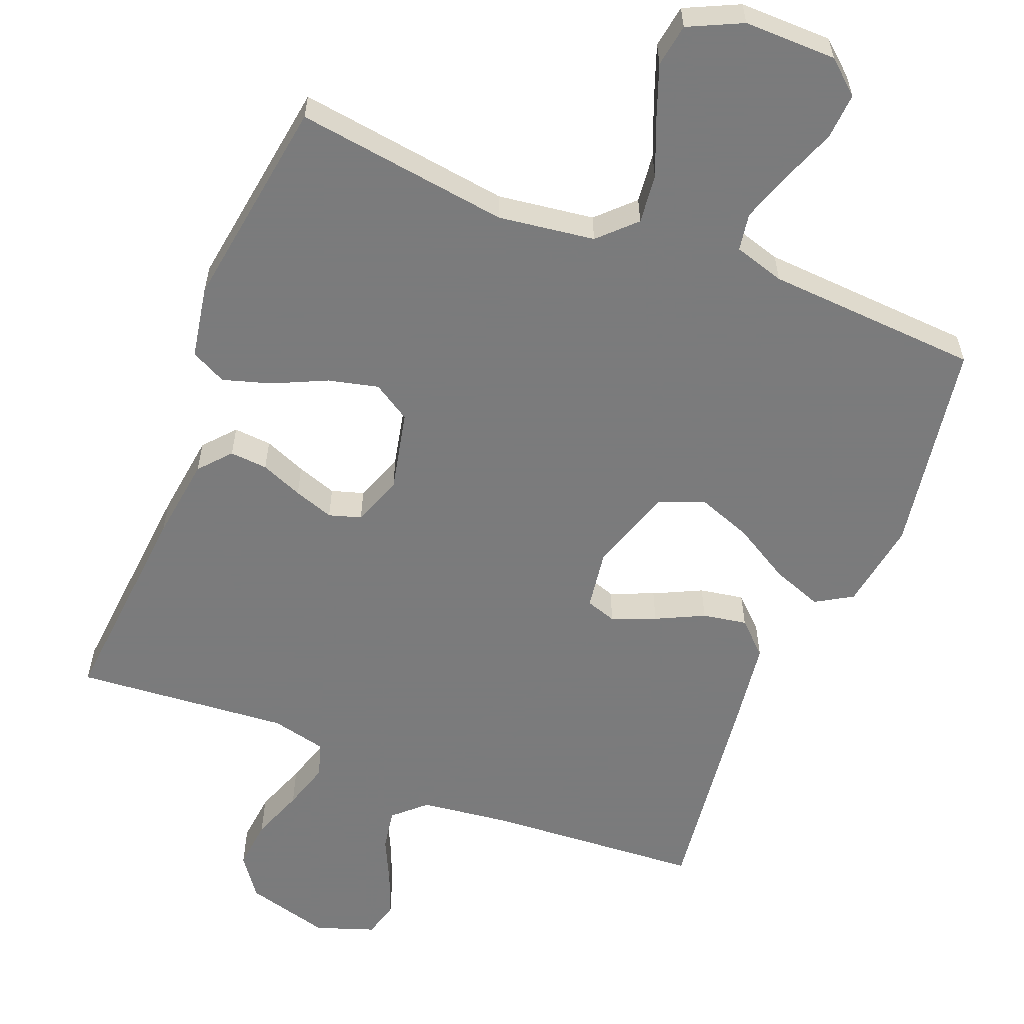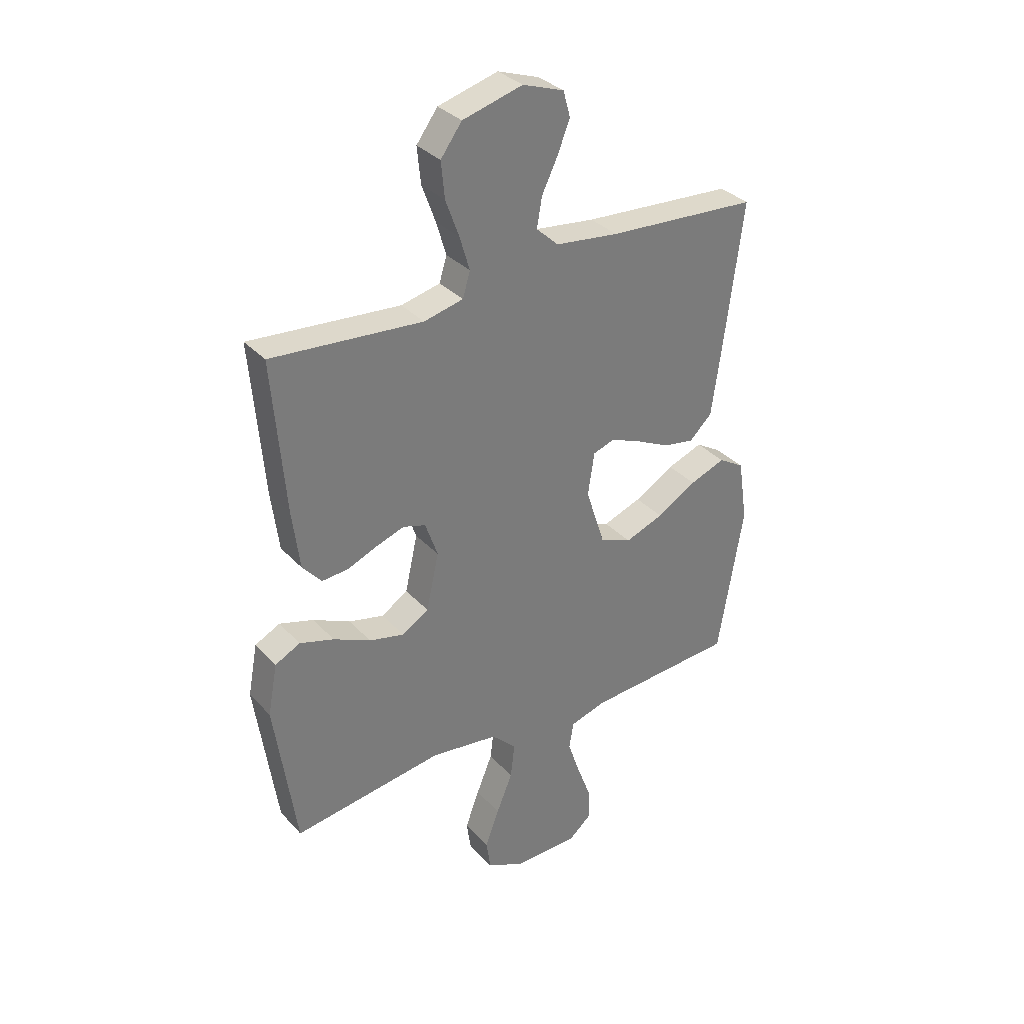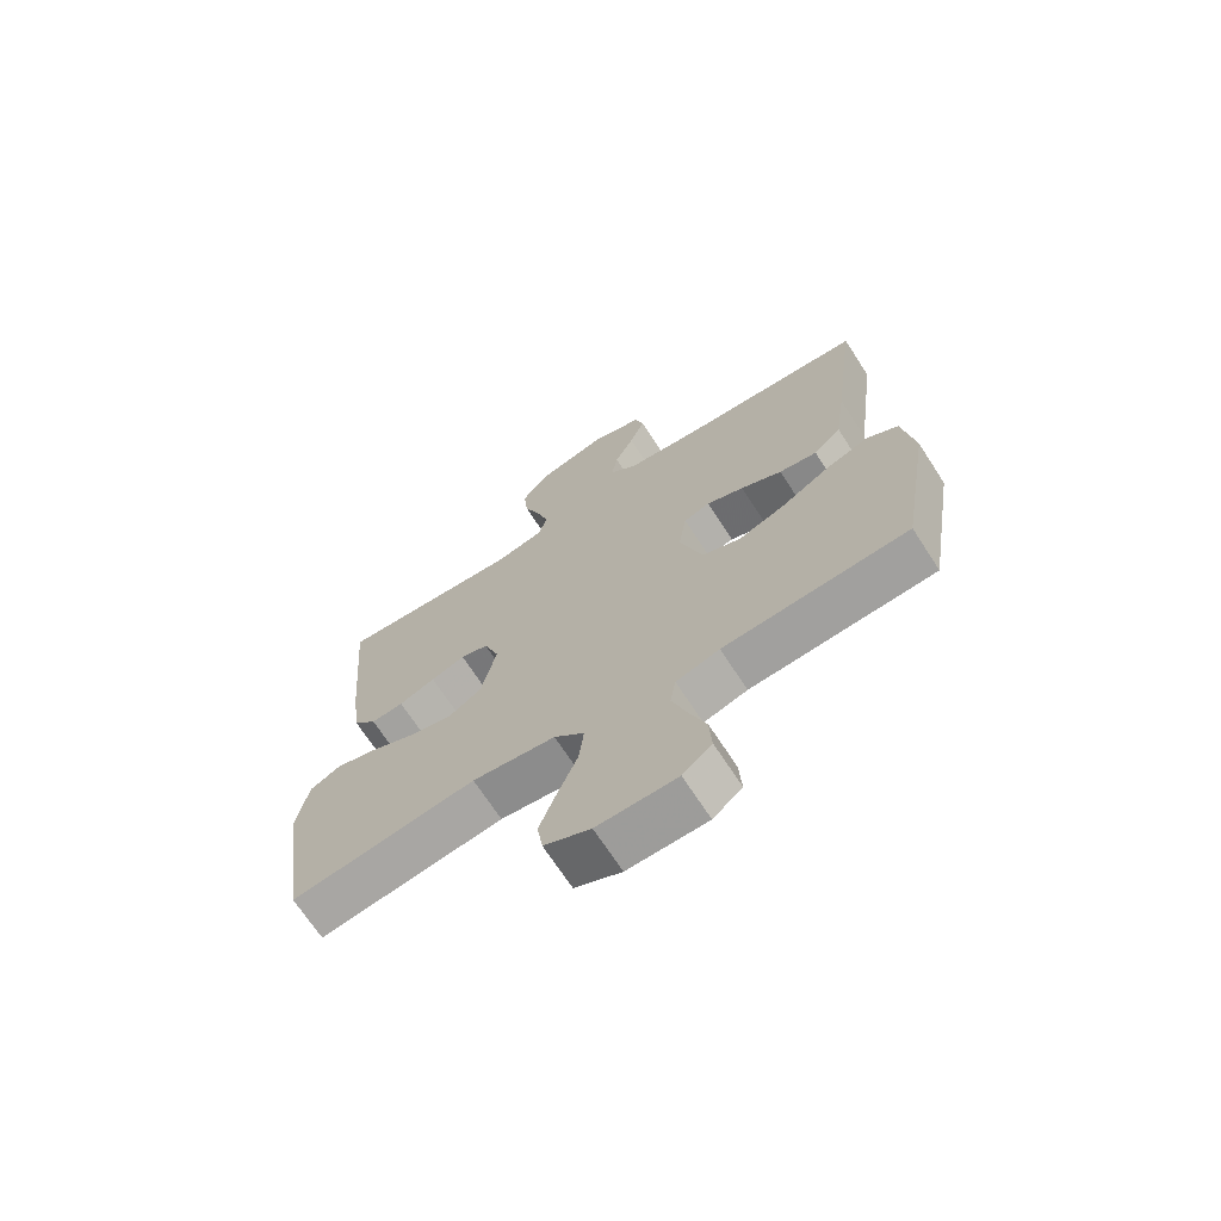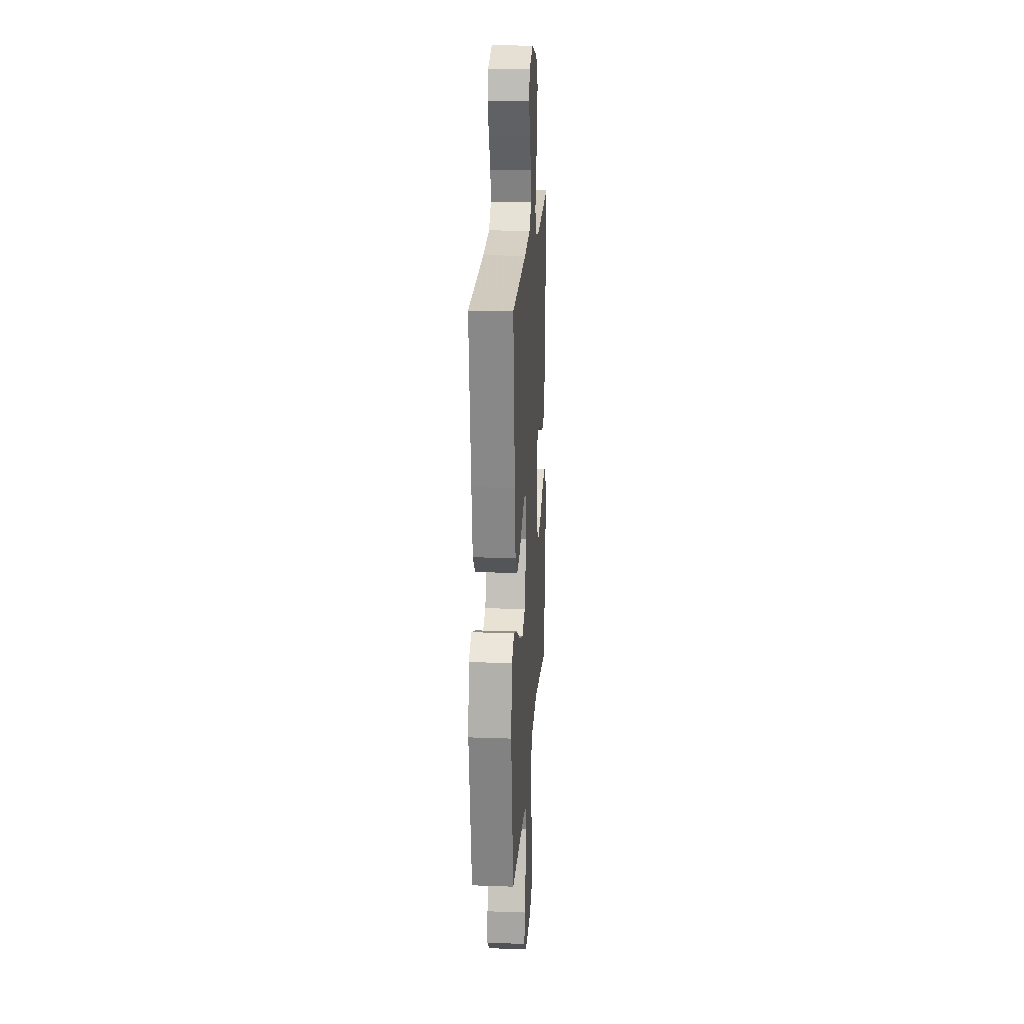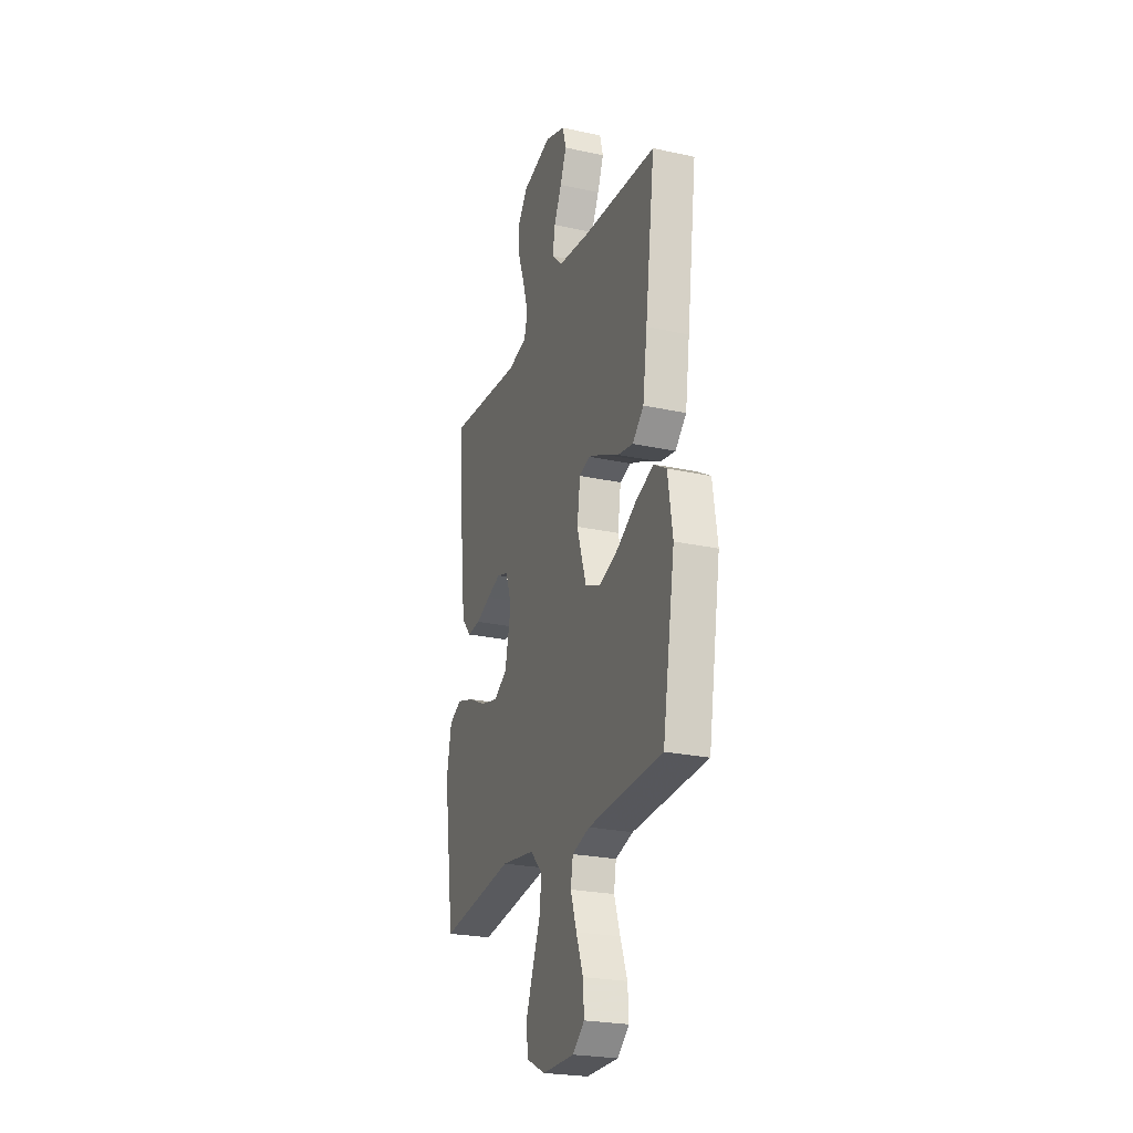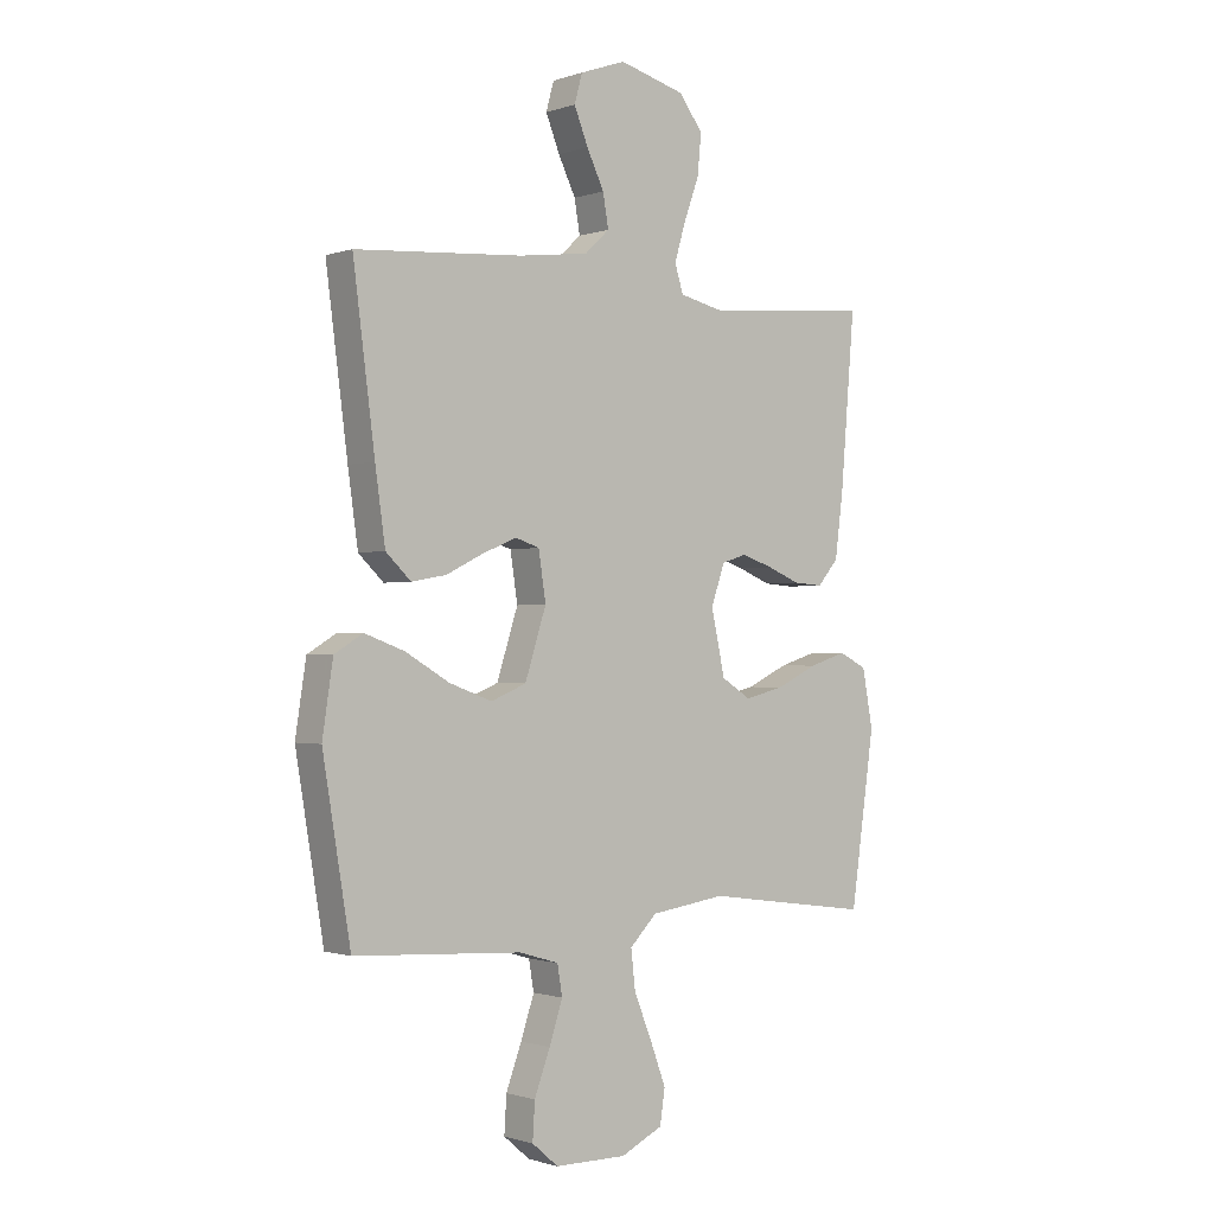
<metadata>
{"format":"obj","ext":"obj","renderer":"f3d","projection":"perspective","resolution":1024,"background":"white","views":[{"elev":-58.4,"azim":158.1,"up":"+Y"},{"elev":33.5,"azim":144.6,"up":"+Z"},{"elev":-69.7,"azim":-147.0,"up":"+Z"},{"elev":19.3,"azim":-86.2,"up":"+Z"},{"elev":-24.3,"azim":-109.8,"up":"+Z"},{"elev":-1.0,"azim":-39.5,"up":"+Z"}]}
</metadata>
<code>
v -0.5 0.07 -0.5
v -0.55 0.07 -0.2
v -0.531 0.07 -0.075
v -0.48 0.07 -0.044
v -0.409 0.07 -0.07
v -0.33 0.07 -0.116
v -0.253 0.07 -0.144
v -0.19 0.07 -0.118
v -0.152 0.07 0
v -0.165 0.07 0.085
v -0.208 0.07 0.099
v -0.269 0.07 0.074
v -0.336 0.07 0.041
v -0.398 0.07 0.03
v -0.443 0.07 0.073
v -0.461 0.07 0.2
v -0.5 0.07 0.5
v -0.2 0.07 0.521
v -0.074 0.07 0.537
v -0.03 0.07 0.578
v -0.04 0.07 0.636
v -0.071 0.07 0.7
v -0.096 0.07 0.762
v -0.082 0.07 0.813
v 0 0.07 0.842
v 0.119 0.07 0.81
v 0.161 0.07 0.753
v 0.154 0.07 0.682
v 0.127 0.07 0.608
v 0.107 0.07 0.541
v 0.122 0.07 0.492
v 0.2 0.07 0.474
v 0.5 0.07 0.5
v 0.475 0.07 0.2
v 0.46 0.07 0.082
v 0.422 0.07 0.038
v 0.369 0.07 0.042
v 0.31 0.07 0.066
v 0.254 0.07 0.085
v 0.209 0.07 0.071
v 0.184 0.07 0
v 0.209 0.07 -0.113
v 0.262 0.07 -0.146
v 0.332 0.07 -0.129
v 0.406 0.07 -0.094
v 0.474 0.07 -0.073
v 0.524 0.07 -0.098
v 0.543 0.07 -0.2
v 0.5 0.07 -0.5
v 0.2 0.07 -0.459
v 0.065 0.07 -0.478
v 0.016 0.07 -0.527
v 0.024 0.07 -0.596
v 0.056 0.07 -0.674
v 0.084 0.07 -0.749
v 0.075 0.07 -0.809
v 0 0.07 -0.845
v -0.129 0.07 -0.844
v -0.176 0.07 -0.804
v -0.172 0.07 -0.739
v -0.144 0.07 -0.664
v -0.12 0.07 -0.592
v -0.129 0.07 -0.539
v -0.2 0.07 -0.518
v -0.5 0 -0.5
v -0.55 0 -0.2
v -0.531 0 -0.075
v -0.48 0 -0.044
v -0.409 0 -0.07
v -0.33 0 -0.116
v -0.253 0 -0.144
v -0.19 0 -0.118
v -0.152 0 0
v -0.165 0 0.085
v -0.208 0 0.099
v -0.269 0 0.074
v -0.336 0 0.041
v -0.398 0 0.03
v -0.443 0 0.073
v -0.461 0 0.2
v -0.5 0 0.5
v -0.2 0 0.521
v -0.074 0 0.537
v -0.03 0 0.578
v -0.04 0 0.636
v -0.071 0 0.7
v -0.096 0 0.762
v -0.082 0 0.813
v 0 0 0.842
v 0.119 0 0.81
v 0.161 0 0.753
v 0.154 0 0.682
v 0.127 0 0.608
v 0.107 0 0.541
v 0.122 0 0.492
v 0.2 0 0.474
v 0.5 0 0.5
v 0.475 0 0.2
v 0.46 0 0.082
v 0.422 0 0.038
v 0.369 0 0.042
v 0.31 0 0.066
v 0.254 0 0.085
v 0.209 0 0.071
v 0.184 0 0
v 0.209 0 -0.113
v 0.262 0 -0.146
v 0.332 0 -0.129
v 0.406 0 -0.094
v 0.474 0 -0.073
v 0.524 0 -0.098
v 0.543 0 -0.2
v 0.5 0 -0.5
v 0.2 0 -0.459
v 0.065 0 -0.478
v 0.016 0 -0.527
v 0.024 0 -0.596
v 0.056 0 -0.674
v 0.084 0 -0.749
v 0.075 0 -0.809
v 0 0 -0.845
v -0.129 0 -0.844
v -0.176 0 -0.804
v -0.172 0 -0.739
v -0.144 0 -0.664
v -0.12 0 -0.592
v -0.129 0 -0.539
v -0.2 0 -0.518
f 58 59 60 61
f 58 61 62
f 57 58 62
f 56 57 62 63
f 53 54 55 56
f 47 48 49 50
f 47 50 51
f 44 45 46 47
f 43 44 47 51
f 42 43 51 52
f 35 36 37 38
f 35 38 39
f 32 33 34 35
f 31 32 35 39
f 26 27 28 29
f 26 29 30
f 25 26 30
f 24 25 30 31
f 21 22 23 24
f 15 16 17 18
f 15 18 19
f 12 13 14 15
f 11 12 15 19
f 10 11 19 20
f 3 4 5 6
f 3 6 7
f 64 1 2 3
f 63 64 3 7
f 53 56 63 7
f 41 42 52
f 24 31 39 40
f 21 24 40 41
f 20 21 41
f 9 10 20 41
f 8 9 41 52
f 7 8 52 53
f 125 124 123 122
f 126 125 122
f 126 122 121
f 127 126 121 120
f 120 119 118 117
f 114 113 112 111
f 115 114 111
f 111 110 109 108
f 115 111 108 107
f 116 115 107 106
f 102 101 100 99
f 103 102 99
f 99 98 97 96
f 103 99 96 95
f 93 92 91 90
f 94 93 90
f 94 90 89
f 95 94 89 88
f 88 87 86 85
f 82 81 80 79
f 83 82 79
f 79 78 77 76
f 83 79 76 75
f 84 83 75 74
f 70 69 68 67
f 71 70 67
f 67 66 65 128
f 71 67 128 127
f 71 127 120 117
f 116 106 105
f 104 103 95 88
f 105 104 88 85
f 105 85 84
f 105 84 74 73
f 116 105 73 72
f 117 116 72 71
f 1 65 66 2
f 2 66 67 3
f 3 67 68 4
f 4 68 69 5
f 5 69 70 6
f 6 70 71 7
f 7 71 72 8
f 8 72 73 9
f 9 73 74 10
f 10 74 75 11
f 11 75 76 12
f 12 76 77 13
f 13 77 78 14
f 14 78 79 15
f 15 79 80 16
f 16 80 81 17
f 17 81 82 18
f 18 82 83 19
f 19 83 84 20
f 20 84 85 21
f 21 85 86 22
f 22 86 87 23
f 23 87 88 24
f 24 88 89 25
f 25 89 90 26
f 26 90 91 27
f 27 91 92 28
f 28 92 93 29
f 29 93 94 30
f 30 94 95 31
f 31 95 96 32
f 32 96 97 33
f 33 97 98 34
f 34 98 99 35
f 35 99 100 36
f 36 100 101 37
f 37 101 102 38
f 38 102 103 39
f 39 103 104 40
f 40 104 105 41
f 41 105 106 42
f 42 106 107 43
f 43 107 108 44
f 44 108 109 45
f 45 109 110 46
f 46 110 111 47
f 47 111 112 48
f 48 112 113 49
f 49 113 114 50
f 50 114 115 51
f 51 115 116 52
f 52 116 117 53
f 53 117 118 54
f 54 118 119 55
f 55 119 120 56
f 56 120 121 57
f 57 121 122 58
f 58 122 123 59
f 59 123 124 60
f 60 124 125 61
f 61 125 126 62
f 62 126 127 63
f 63 127 128 64
f 64 128 65 1

</code>
